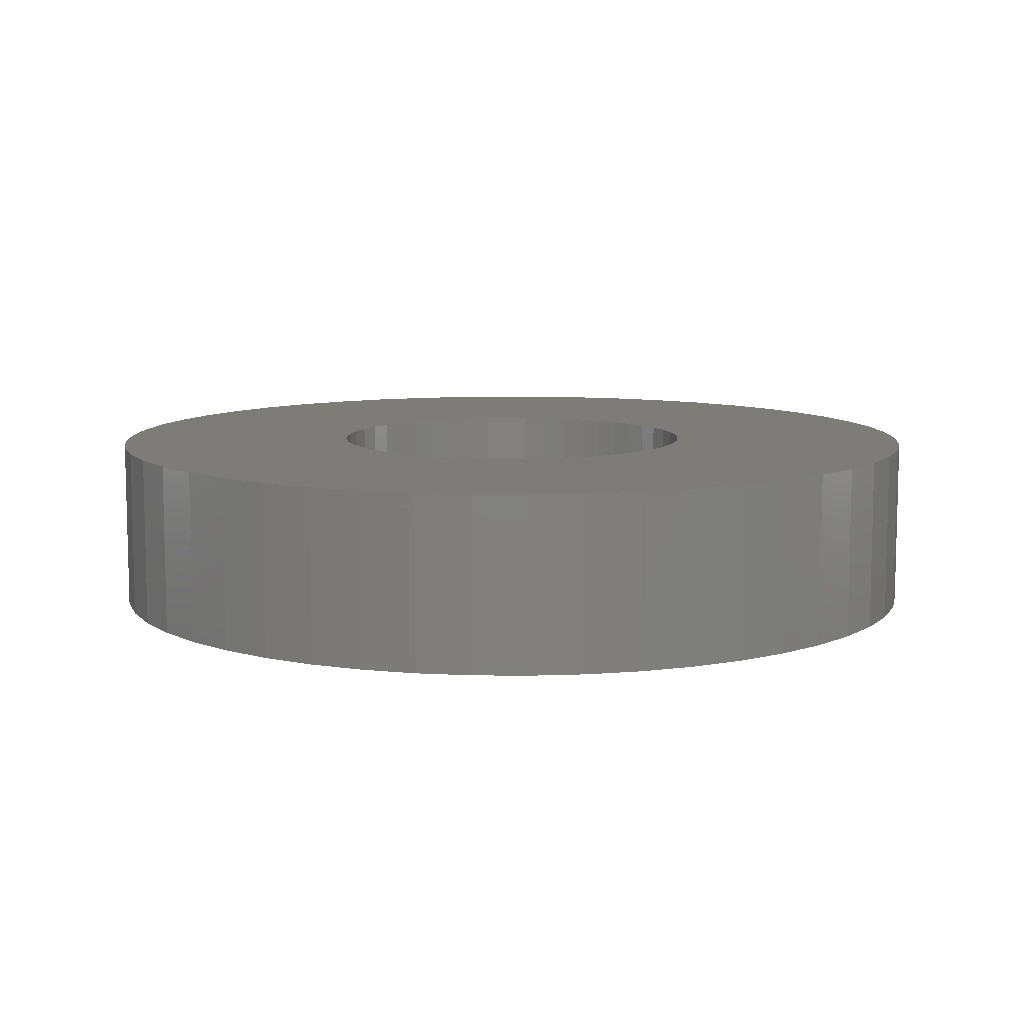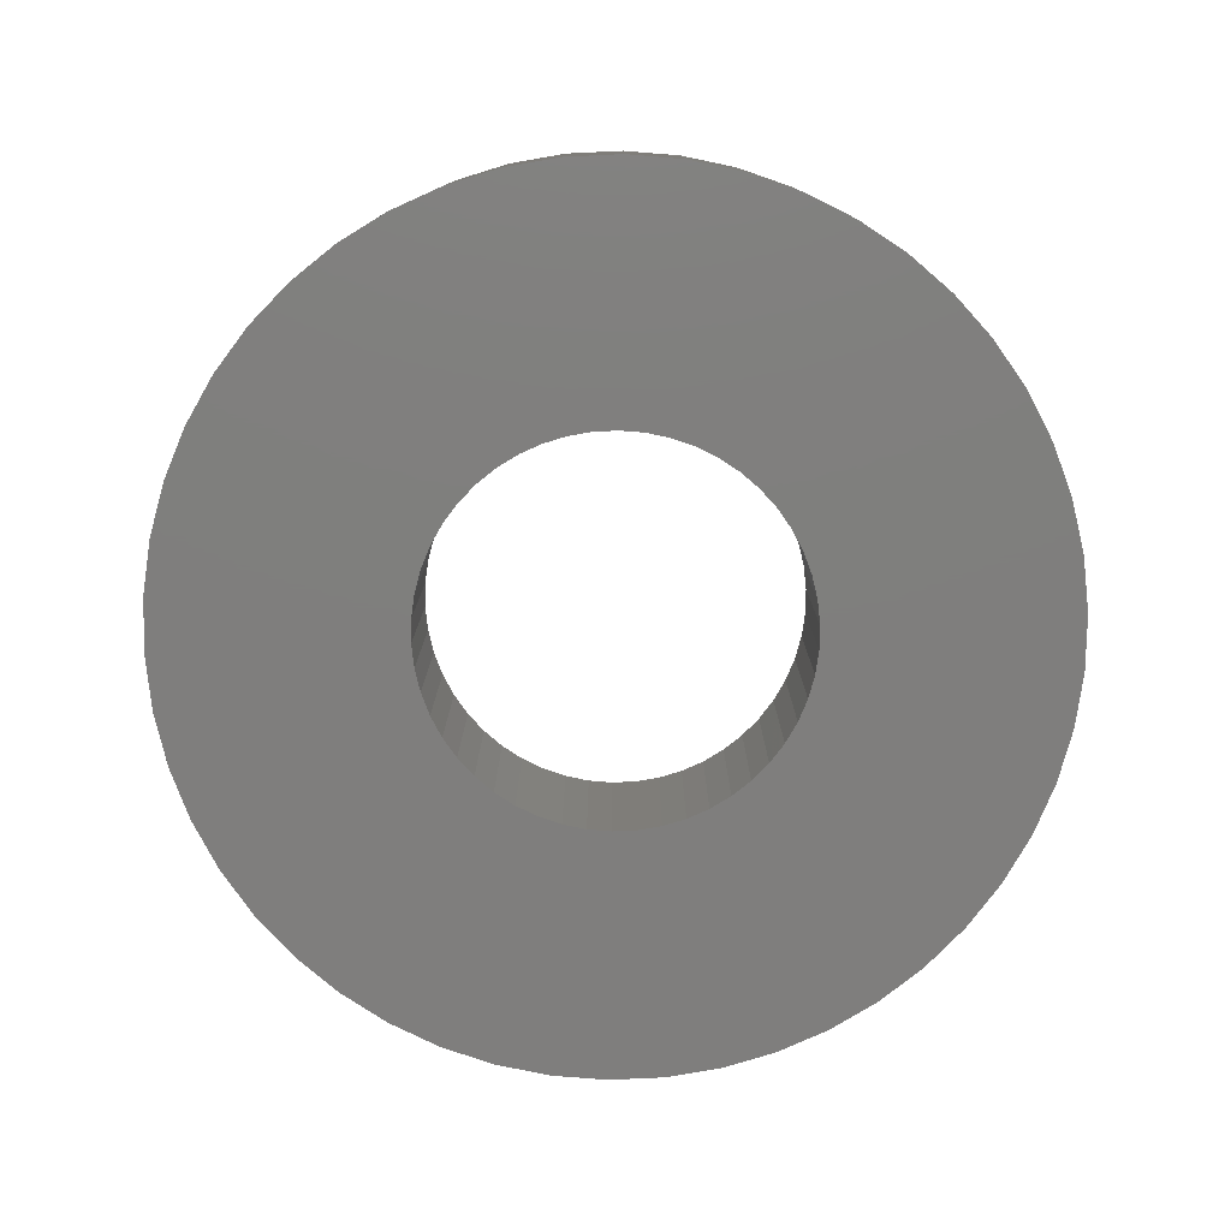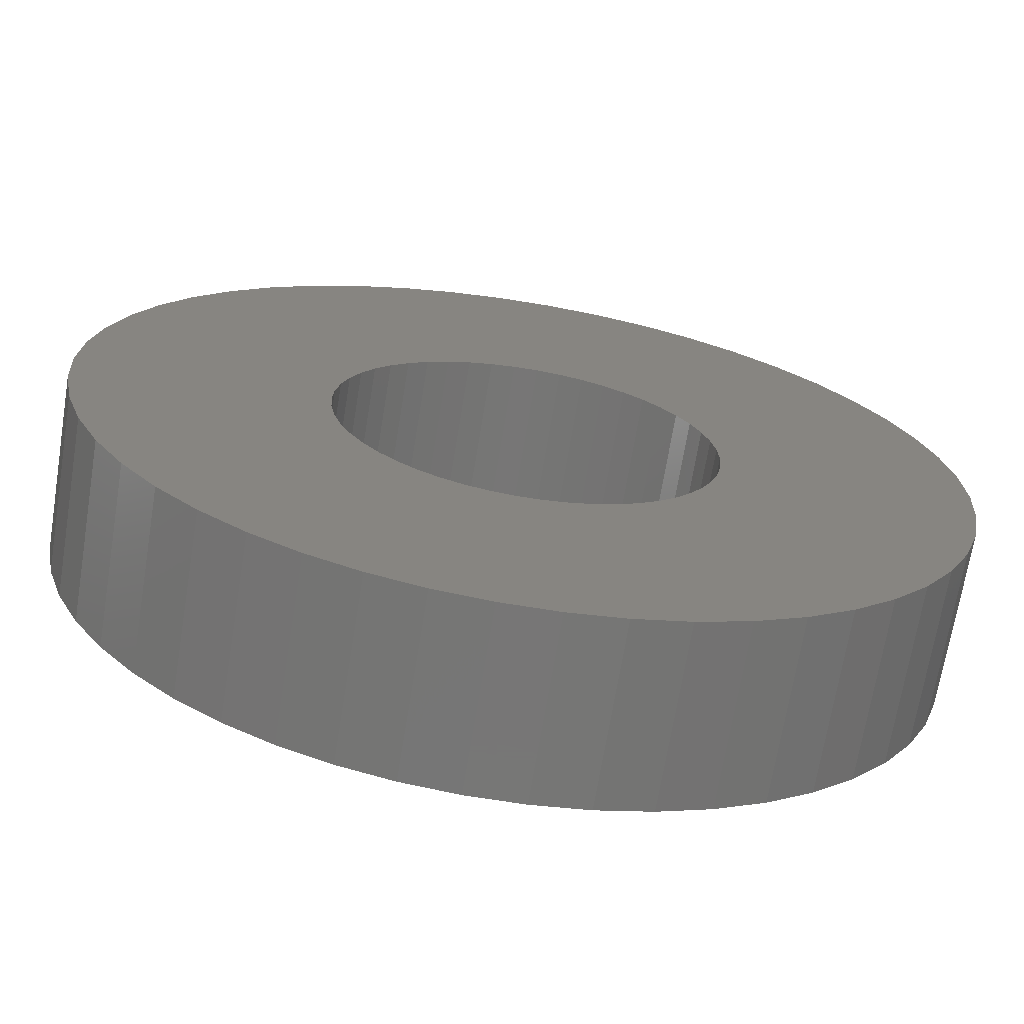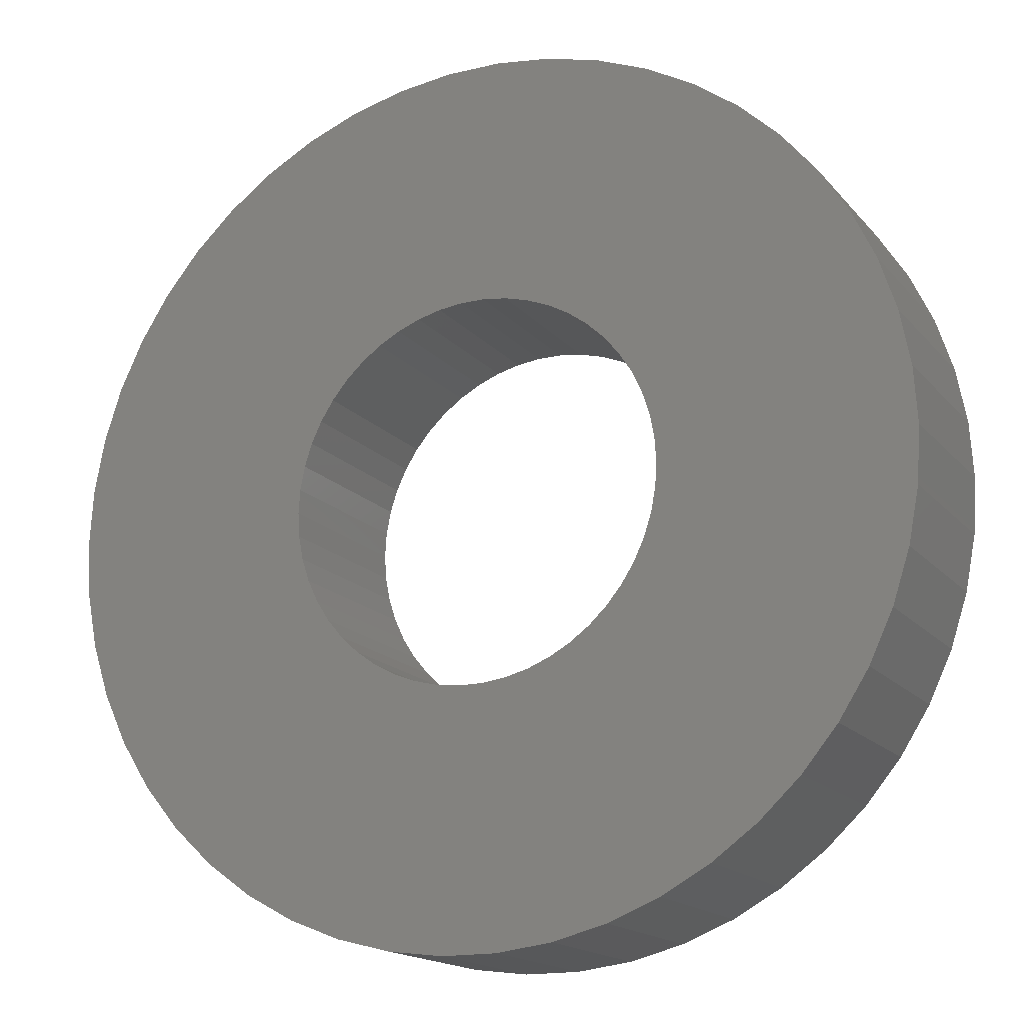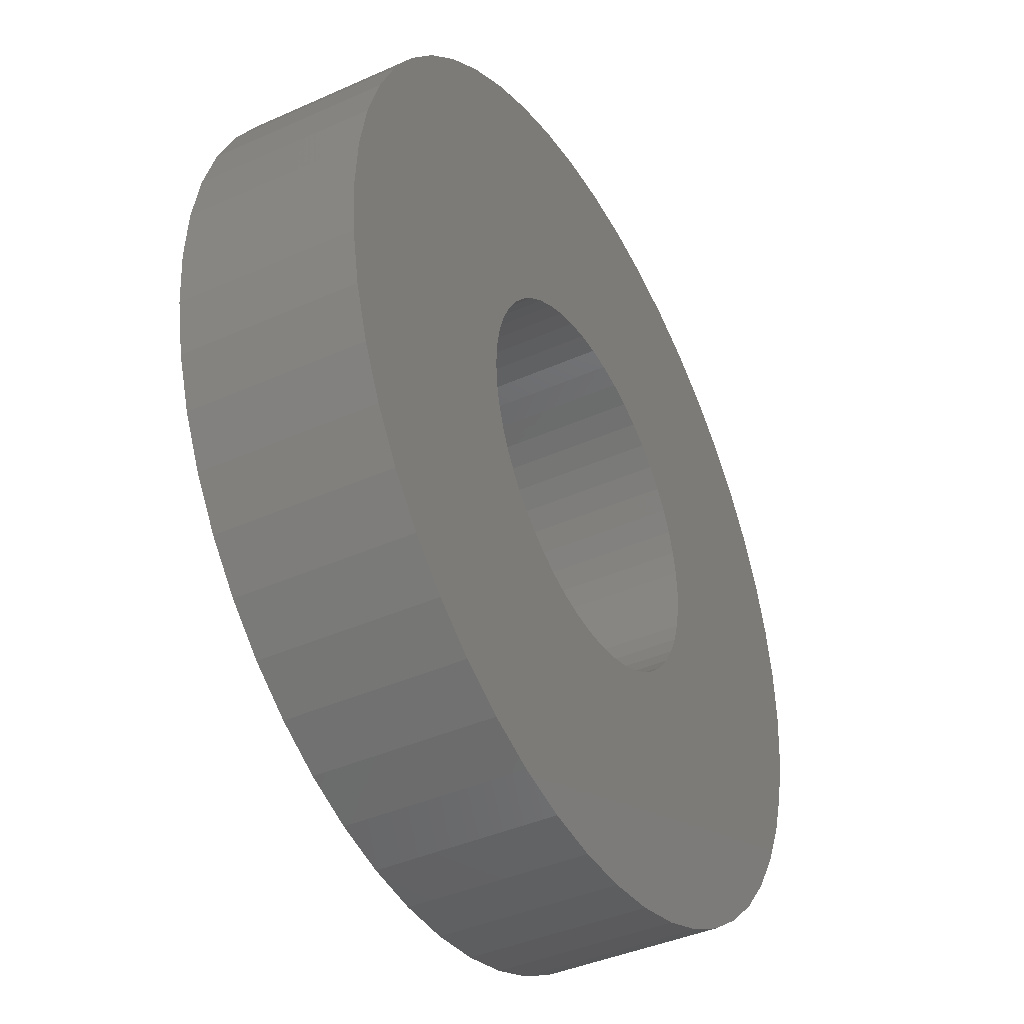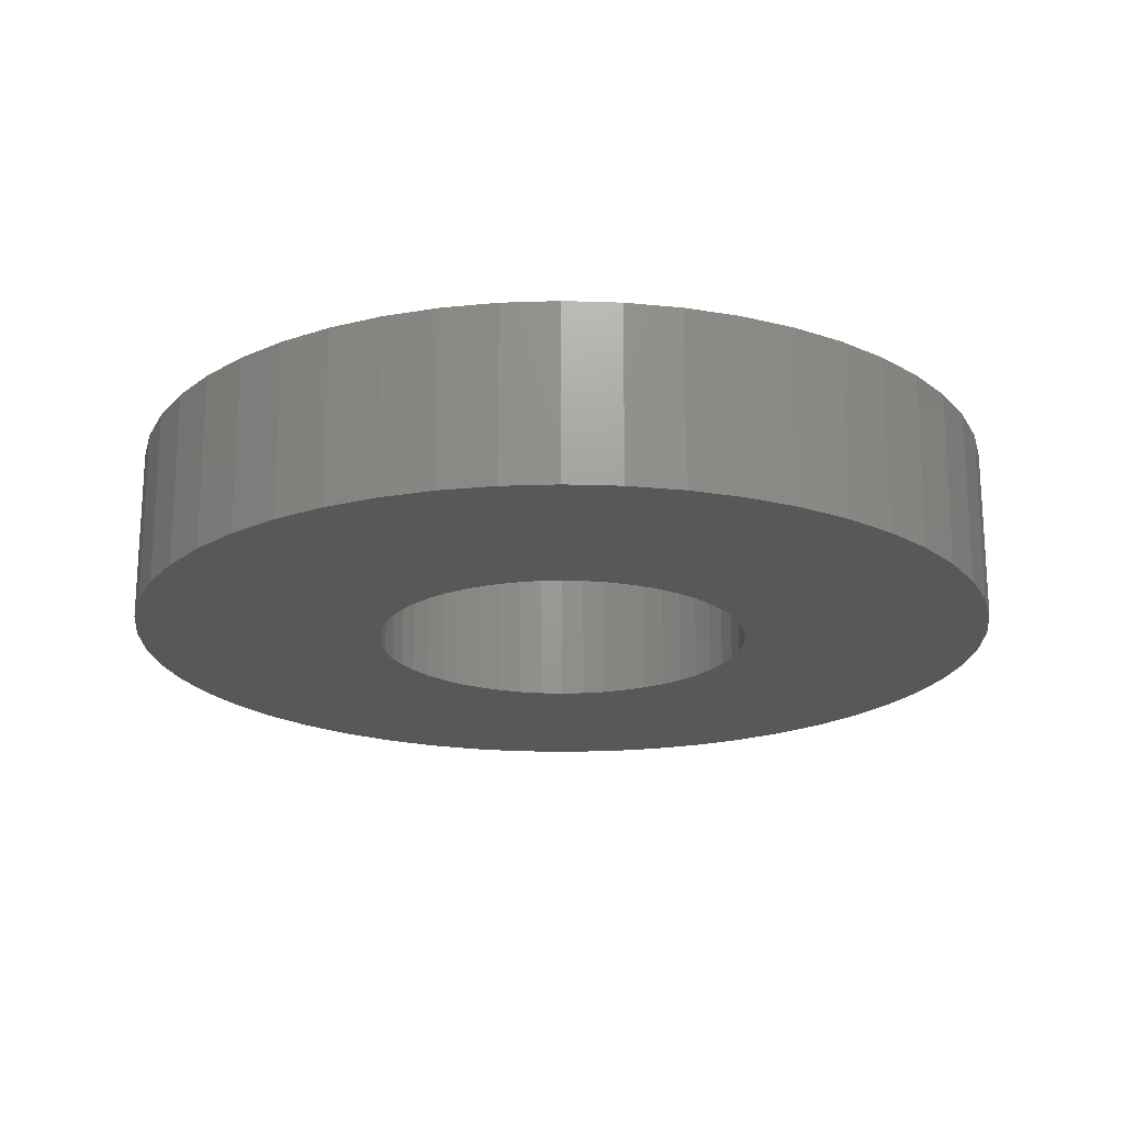
<metadata>
{"format":"stl","ext":"stl","renderer":"f3d","projection":"perspective","resolution":1024,"background":"white","views":[{"elev":9.2,"azim":-13.0,"up":"+Z"},{"elev":-78.6,"azim":-155.8,"up":"+Z"},{"elev":-69.0,"azim":170.7,"up":"+Y"},{"elev":-16.5,"azim":26.1,"up":"+Y"},{"elev":-40.8,"azim":118.7,"up":"+Y"},{"elev":-19.9,"azim":97.3,"up":"+Z"}]}
</metadata>
<code>
# stl→obj: 200 verts, 400 faces
v 7.5 0 1.5
v 7.441 0.94 -1.5
v 7.441 0.94 1.5
v 7.5 0 -1.5
v -7.5 0 -1.5
v -7.441 0.94 1.5
v -7.441 0.94 -1.5
v -7.5 0 1.5
v 0.4709 7.485 -1.5
v -0.4709 7.485 1.5
v 0.4709 7.485 1.5
v -0.4709 7.485 -1.5
v 5.467 5.134 -1.5
v 4.781 5.779 1.5
v 5.467 5.134 1.5
v 4.781 5.779 -1.5
v -4.781 5.779 -1.5
v -5.467 5.134 1.5
v -4.781 5.779 1.5
v -5.467 5.134 -1.5
v -2.318 7.133 -1.5
v -3.193 6.786 1.5
v -2.318 7.133 1.5
v -3.193 6.786 -1.5
v 6.973 2.761 1.5
v 6.572 3.613 -1.5
v 6.572 3.613 1.5
v 6.973 2.761 -1.5
v 3.193 6.786 -1.5
v 2.318 7.133 1.5
v 3.193 6.786 1.5
v 2.318 7.133 -1.5
v 1.405 7.367 1.5
v 1.405 7.367 -1.5
v 4.019 6.332 1.5
v 4.019 6.332 -1.5
v -6.973 2.761 -1.5
v -6.572 3.613 1.5
v -6.572 3.613 -1.5
v -6.973 2.761 1.5
v -6.068 4.408 1.5
v -6.068 4.408 -1.5
v -7.264 1.865 1.5
v -7.264 1.865 -1.5
v -4.019 6.332 -1.5
v -4.019 6.332 1.5
v -1.405 7.367 1.5
v -1.405 7.367 -1.5
v 7.441 -0.94 1.5
v 7.441 -0.94 -1.5
v -2.318 -7.133 -1.5
v -1.405 -7.367 1.5
v -2.318 -7.133 1.5
v -1.405 -7.367 -1.5
v -6.572 -3.613 -1.5
v -6.973 -2.761 1.5
v -6.973 -2.761 -1.5
v -6.572 -3.613 1.5
v 0.4709 -7.485 -1.5
v 1.405 -7.367 1.5
v 0.4709 -7.485 1.5
v 1.405 -7.367 -1.5
v 7.264 1.865 1.5
v 7.264 1.865 -1.5
v 6.068 4.408 1.5
v 6.068 4.408 -1.5
v 3.25 0 1.5
v 3.224 0.4073 1.5
v 3.148 0.8082 1.5
v 3.224 -0.4073 1.5
v 3.022 1.196 1.5
v 7.264 -1.865 1.5
v 2.848 1.566 1.5
v 3.148 -0.8082 1.5
v 2.629 1.91 1.5
v 6.973 -2.761 1.5
v 2.369 2.225 1.5
v 3.022 -1.196 1.5
v 2.072 2.504 1.5
v 6.572 -3.613 1.5
v 2.848 -1.566 1.5
v 1.741 2.744 1.5
v 1.384 2.941 1.5
v 1.004 3.091 1.5
v 0.609 3.192 1.5
v 0.2041 3.244 1.5
v -0.2041 3.244 1.5
v -0.609 3.192 1.5
v -1.004 3.091 1.5
v -1.384 2.941 1.5
v -1.741 2.744 1.5
v -2.072 2.504 1.5
v -2.369 2.225 1.5
v -2.629 1.91 1.5
v -2.848 1.566 1.5
v 6.068 -4.408 1.5
v 2.629 -1.91 1.5
v 5.467 -5.134 1.5
v 2.369 -2.225 1.5
v 4.781 -5.779 1.5
v 2.072 -2.504 1.5
v 4.019 -6.332 1.5
v 1.741 -2.744 1.5
v 3.193 -6.786 1.5
v 1.384 -2.941 1.5
v 2.318 -7.133 1.5
v 1.004 -3.091 1.5
v 0.609 -3.192 1.5
v 0.2041 -3.244 1.5
v -0.2041 -3.244 1.5
v -0.4709 -7.485 1.5
v -0.609 -3.192 1.5
v -1.004 -3.091 1.5
v -1.384 -2.941 1.5
v -3.193 -6.786 1.5
v -1.741 -2.744 1.5
v -4.019 -6.332 1.5
v -2.072 -2.504 1.5
v -4.781 -5.779 1.5
v -2.369 -2.225 1.5
v -5.467 -5.134 1.5
v -2.629 -1.91 1.5
v -6.068 -4.408 1.5
v -2.848 -1.566 1.5
v -3.022 -1.196 1.5
v -3.148 -0.8082 1.5
v -7.264 -1.865 1.5
v -3.224 -0.4073 1.5
v -7.441 -0.94 1.5
v -3.25 0 1.5
v -3.022 1.196 1.5
v -3.148 0.8082 1.5
v -3.224 0.4073 1.5
v 7.264 -1.865 -1.5
v 6.973 -2.761 -1.5
v -0.4709 -7.485 -1.5
v -7.441 -0.94 -1.5
v 2.318 -7.133 -1.5
v 3.193 -6.786 -1.5
v 4.019 -6.332 -1.5
v 4.781 -5.779 -1.5
v 5.467 -5.134 -1.5
v 6.572 -3.613 -1.5
v -3.193 -6.786 -1.5
v -5.467 -5.134 -1.5
v -4.781 -5.779 -1.5
v 6.068 -4.408 -1.5
v -4.019 -6.332 -1.5
v -6.068 -4.408 -1.5
v -7.264 -1.865 -1.5
v 3.25 0 -1.5
v 3.224 -0.4073 -1.5
v 3.148 -0.8082 -1.5
v 3.224 0.4073 -1.5
v 3.022 -1.196 -1.5
v 2.848 -1.566 -1.5
v 3.148 0.8082 -1.5
v 2.629 -1.91 -1.5
v 2.369 -2.225 -1.5
v 3.022 1.196 -1.5
v 2.072 -2.504 -1.5
v 2.848 1.566 -1.5
v 1.741 -2.744 -1.5
v 1.384 -2.941 -1.5
v 1.004 -3.091 -1.5
v 0.609 -3.192 -1.5
v 0.2041 -3.244 -1.5
v -0.2041 -3.244 -1.5
v -0.609 -3.192 -1.5
v -1.004 -3.091 -1.5
v -1.384 -2.941 -1.5
v -1.741 -2.744 -1.5
v -2.072 -2.504 -1.5
v -2.369 -2.225 -1.5
v -2.629 -1.91 -1.5
v -2.848 -1.566 -1.5
v 2.629 1.91 -1.5
v 2.369 2.225 -1.5
v 2.072 2.504 -1.5
v 1.741 2.744 -1.5
v 1.384 2.941 -1.5
v 1.004 3.091 -1.5
v 0.609 3.192 -1.5
v 0.2041 3.244 -1.5
v -0.2041 3.244 -1.5
v -0.609 3.192 -1.5
v -1.004 3.091 -1.5
v -1.384 2.941 -1.5
v -1.741 2.744 -1.5
v -2.072 2.504 -1.5
v -2.369 2.225 -1.5
v -2.629 1.91 -1.5
v -2.848 1.566 -1.5
v -3.022 1.196 -1.5
v -3.148 0.8082 -1.5
v -3.224 0.4073 -1.5
v -3.25 0 -1.5
v -3.022 -1.196 -1.5
v -3.148 -0.8082 -1.5
v -3.224 -0.4073 -1.5
f 1 2 3
f 2 1 4
f 5 6 7
f 6 5 8
f 9 10 11
f 10 9 12
f 13 14 15
f 14 13 16
f 17 18 19
f 18 17 20
f 21 22 23
f 22 21 24
f 25 26 27
f 26 25 28
f 29 30 31
f 30 29 32
f 32 33 30
f 33 32 34
f 16 35 14
f 35 16 36
f 37 38 39
f 38 37 40
f 39 41 42
f 41 39 38
f 7 43 44
f 43 7 6
f 45 19 46
f 19 45 17
f 12 47 10
f 47 12 48
f 49 4 1
f 4 49 50
f 51 52 53
f 52 51 54
f 55 56 57
f 56 55 58
f 59 60 61
f 60 59 62
f 63 28 25
f 28 63 64
f 3 64 63
f 64 3 2
f 65 13 15
f 13 65 66
f 27 66 65
f 66 27 26
f 34 11 33
f 11 34 9
f 36 31 35
f 31 36 29
f 67 1 3
f 68 3 63
f 1 67 49
f 69 63 25
f 70 49 67
f 71 25 27
f 49 70 72
f 73 27 65
f 74 72 70
f 75 65 15
f 72 74 76
f 77 15 14
f 78 76 74
f 79 14 35
f 76 78 80
f 81 80 78
f 3 68 67
f 82 35 31
f 63 69 68
f 25 71 69
f 27 73 71
f 65 75 73
f 15 77 75
f 83 31 30
f 14 79 77
f 35 82 79
f 84 30 33
f 31 83 82
f 30 84 83
f 33 85 84
f 11 85 33
f 11 86 85
f 11 87 86
f 10 87 11
f 10 88 87
f 47 88 10
f 88 47 89
f 23 89 47
f 89 23 90
f 22 90 23
f 90 22 91
f 46 91 22
f 91 46 92
f 19 92 46
f 92 19 93
f 18 93 19
f 93 18 94
f 41 94 18
f 94 41 95
f 38 95 41
f 80 81 96
f 97 96 81
f 96 97 98
f 99 98 97
f 98 99 100
f 101 100 99
f 100 101 102
f 103 102 101
f 102 103 104
f 105 104 103
f 104 105 106
f 107 106 105
f 106 107 60
f 108 60 107
f 108 61 60
f 109 61 108
f 110 61 109
f 110 111 61
f 112 111 110
f 52 112 113
f 53 113 114
f 112 52 111
f 115 114 116
f 117 116 118
f 113 53 52
f 119 118 120
f 121 120 122
f 123 122 124
f 58 124 125
f 56 125 126
f 114 115 53
f 127 126 128
f 129 128 130
f 95 38 131
f 116 117 115
f 40 131 38
f 118 119 117
f 131 40 132
f 120 121 119
f 43 132 40
f 122 123 121
f 132 43 133
f 124 58 123
f 6 133 43
f 125 56 58
f 133 6 130
f 126 127 56
f 8 130 6
f 128 129 127
f 130 8 129
f 76 134 72
f 134 76 135
f 72 50 49
f 50 72 134
f 54 111 52
f 111 54 136
f 137 8 5
f 8 137 129
f 138 104 106
f 104 138 139
f 62 106 60
f 106 62 138
f 42 18 20
f 18 42 41
f 44 40 37
f 40 44 43
f 24 46 22
f 46 24 45
f 48 23 47
f 23 48 21
f 139 102 104
f 102 139 140
f 141 98 100
f 98 141 142
f 80 135 76
f 135 80 143
f 144 53 115
f 53 144 51
f 145 119 121
f 119 145 146
f 96 143 80
f 143 96 147
f 140 100 102
f 100 140 141
f 98 147 96
f 147 98 142
f 136 61 111
f 61 136 59
f 146 117 119
f 117 146 148
f 149 58 55
f 58 149 123
f 57 127 150
f 127 57 56
f 151 4 50
f 152 50 134
f 4 151 2
f 153 134 135
f 154 2 151
f 155 135 143
f 2 154 64
f 156 143 147
f 157 64 154
f 158 147 142
f 64 157 28
f 159 142 141
f 160 28 157
f 161 141 140
f 28 160 26
f 162 26 160
f 50 152 151
f 163 140 139
f 134 153 152
f 135 155 153
f 143 156 155
f 147 158 156
f 142 159 158
f 164 139 138
f 141 161 159
f 140 163 161
f 165 138 62
f 139 164 163
f 138 165 164
f 62 166 165
f 59 166 62
f 59 167 166
f 59 168 167
f 136 168 59
f 136 169 168
f 54 169 136
f 169 54 170
f 51 170 54
f 170 51 171
f 144 171 51
f 171 144 172
f 148 172 144
f 172 148 173
f 146 173 148
f 173 146 174
f 145 174 146
f 174 145 175
f 149 175 145
f 175 149 176
f 55 176 149
f 26 162 66
f 177 66 162
f 66 177 13
f 178 13 177
f 13 178 16
f 179 16 178
f 16 179 36
f 180 36 179
f 36 180 29
f 181 29 180
f 29 181 32
f 182 32 181
f 32 182 34
f 183 34 182
f 183 9 34
f 184 9 183
f 185 9 184
f 185 12 9
f 186 12 185
f 48 186 187
f 21 187 188
f 186 48 12
f 24 188 189
f 45 189 190
f 187 21 48
f 17 190 191
f 20 191 192
f 42 192 193
f 39 193 194
f 37 194 195
f 188 24 21
f 44 195 196
f 7 196 197
f 176 55 198
f 189 45 24
f 57 198 55
f 190 17 45
f 198 57 199
f 191 20 17
f 150 199 57
f 192 42 20
f 199 150 200
f 193 39 42
f 137 200 150
f 194 37 39
f 200 137 197
f 195 44 37
f 5 197 137
f 196 7 44
f 197 5 7
f 150 129 137
f 129 150 127
f 145 123 149
f 123 145 121
f 148 115 117
f 115 148 144
f 151 68 154
f 68 151 67
f 130 196 133
f 196 130 197
f 185 86 87
f 86 185 184
f 167 110 109
f 110 167 168
f 159 97 158
f 97 159 99
f 179 77 79
f 77 179 178
f 191 92 93
f 92 191 190
f 188 89 90
f 89 188 187
f 160 73 162
f 73 160 71
f 162 75 177
f 75 162 73
f 182 83 84
f 83 182 181
f 183 84 85
f 84 183 182
f 180 79 82
f 79 180 179
f 131 193 95
f 193 131 194
f 94 191 93
f 191 94 192
f 132 194 131
f 194 132 195
f 189 90 91
f 90 189 188
f 186 87 88
f 87 186 185
f 166 109 108
f 109 166 167
f 163 105 103
f 105 163 164
f 157 71 160
f 71 157 69
f 154 69 157
f 69 154 68
f 177 77 178
f 77 177 75
f 184 85 86
f 85 184 183
f 181 82 83
f 82 181 180
f 95 192 94
f 192 95 193
f 133 195 132
f 195 133 196
f 190 91 92
f 91 190 189
f 187 88 89
f 88 187 186
f 155 74 153
f 74 155 78
f 153 70 152
f 70 153 74
f 124 198 125
f 198 124 176
f 161 103 101
f 103 161 163
f 152 67 151
f 67 152 70
f 125 199 126
f 199 125 198
f 159 101 99
f 101 159 161
f 165 108 107
f 108 165 166
f 156 78 155
f 78 156 81
f 158 81 156
f 81 158 97
f 168 112 110
f 112 168 169
f 169 113 112
f 113 169 170
f 120 175 122
f 175 120 174
f 173 120 118
f 120 173 174
f 126 200 128
f 200 126 199
f 128 197 130
f 197 128 200
f 172 118 116
f 118 172 173
f 122 176 124
f 176 122 175
f 164 107 105
f 107 164 165
f 170 114 113
f 114 170 171
f 171 116 114
f 116 171 172

</code>
